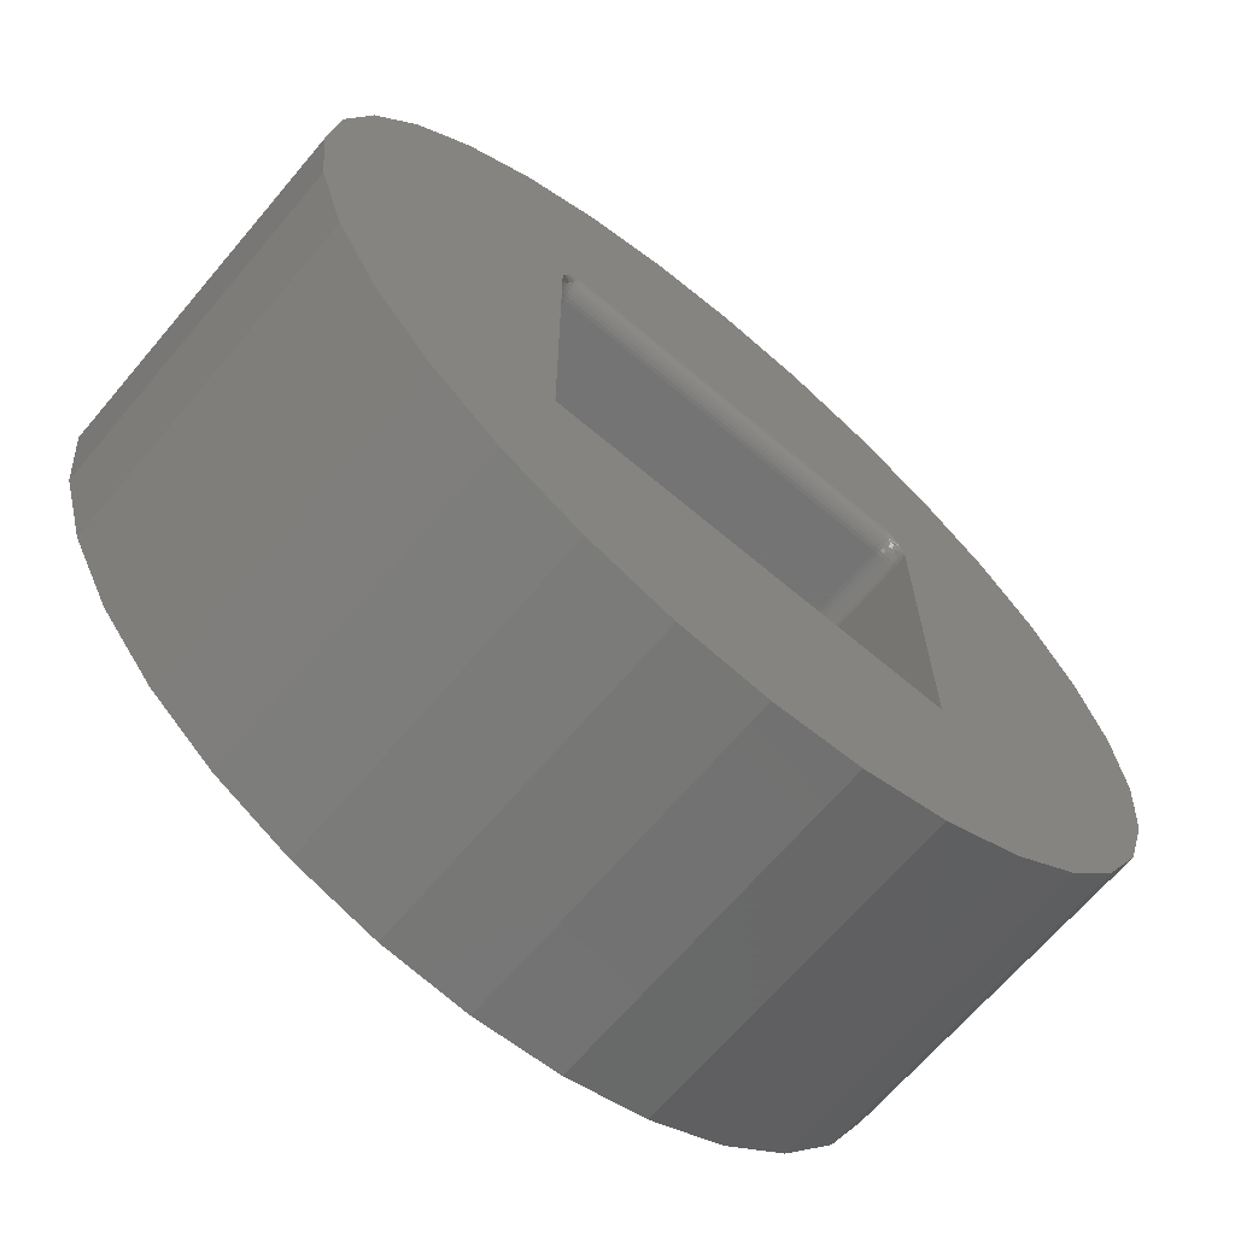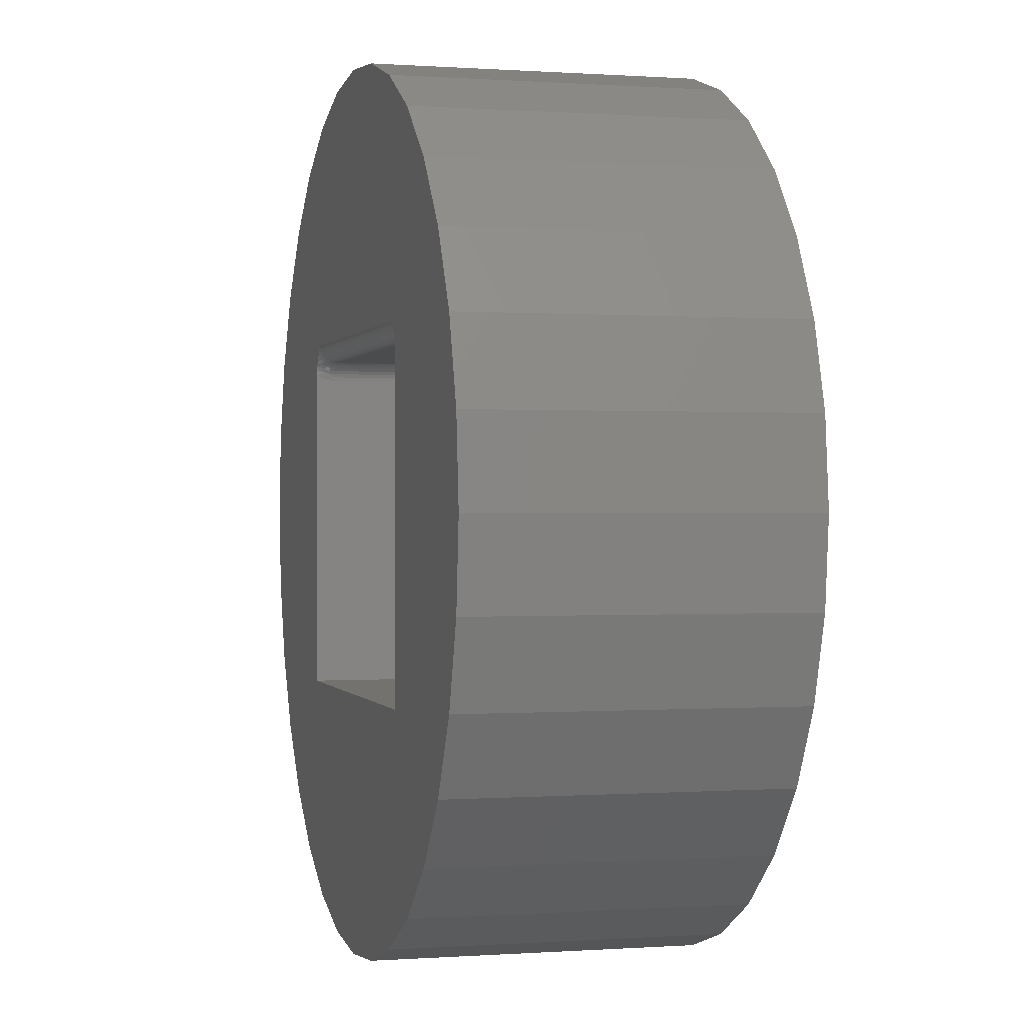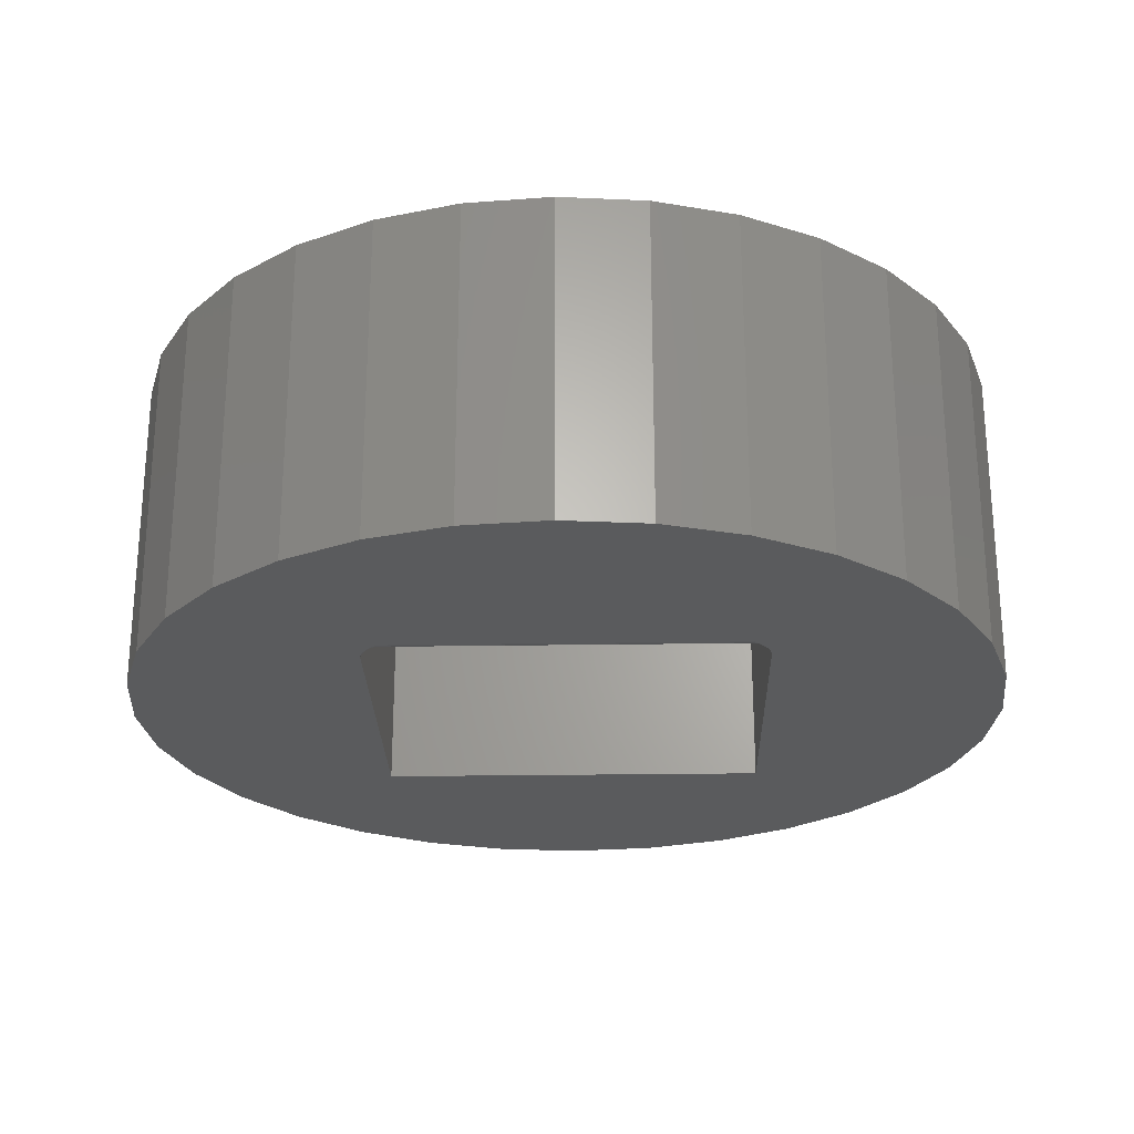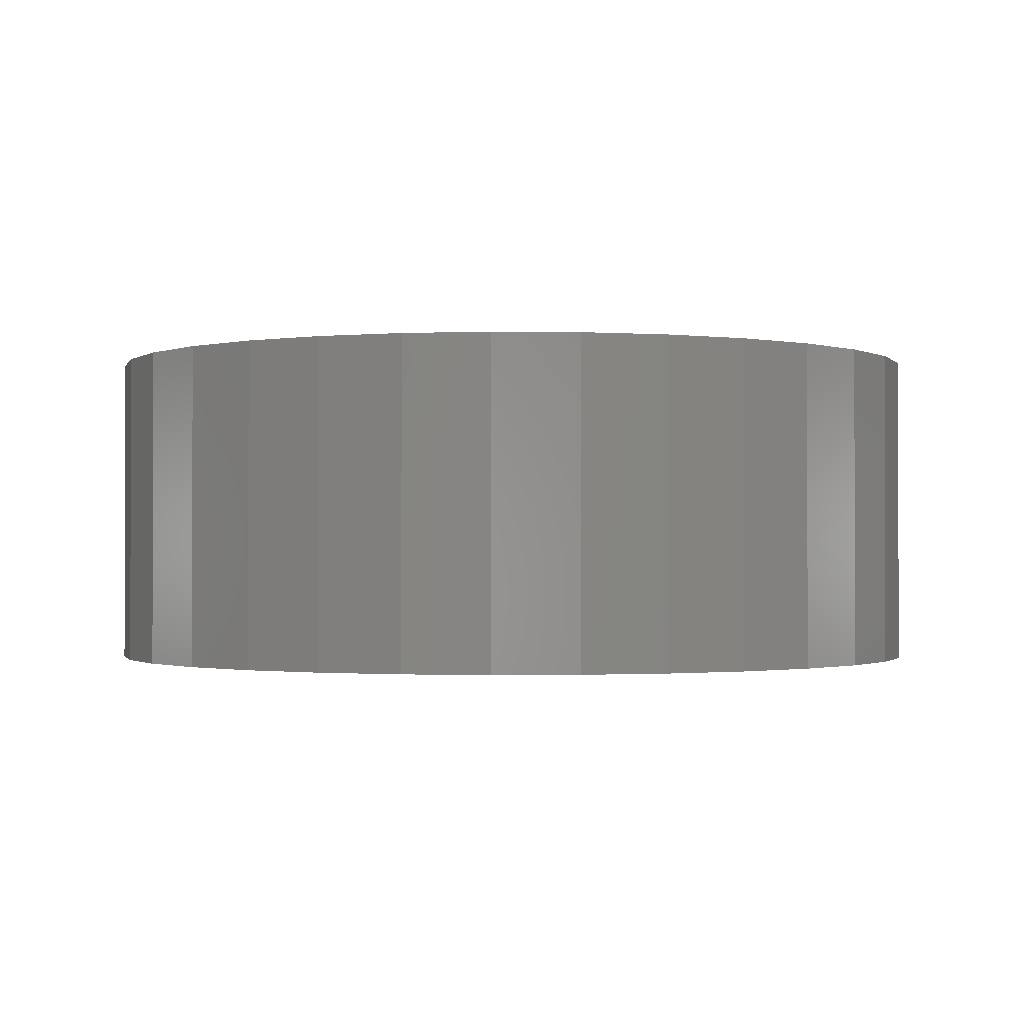
<metadata>
{"format":"stl","ext":"stl","renderer":"f3d","projection":"perspective","resolution":1024,"background":"white","views":[{"elev":-67.0,"azim":-40.3,"up":"+Y"},{"elev":0.1,"azim":75.0,"up":"+Y"},{"elev":-25.2,"azim":-178.6,"up":"+Z"},{"elev":-1.1,"azim":-31.1,"up":"+Z"}]}
</metadata>
<code>
# stl→obj: 258 verts, 516 faces
v 0.3125 0.2742 0.03125
v -0.3047 0.2742 0.03125
v 0.3125 0.2748 0.02515
v -0.3047 0.2748 0.02515
v 0.3125 0.2766 0.01929
v -0.3047 0.2766 0.01929
v 0.3125 0.2794 0.01389
v -0.3047 0.2794 0.01389
v 0.3125 0.2833 0.009153
v -0.3047 0.2833 0.009153
v 0.3125 0.2881 0.005267
v -0.3047 0.2881 0.005267
v 0.3125 0.2935 0.002379
v -0.3047 0.2935 0.002379
v 0.3125 0.2993 0.0006005
v -0.3047 0.2993 0.0006005
v 0.3125 0.3054 0
v -0.3047 0.3054 0
v 0.3125 0.2742 0.5312
v -0.3047 0.2742 0.5312
v 0.3125 0.3054 0.5625
v -0.3047 0.3054 0.5625
v 0.3125 0.2993 0.5619
v -0.3047 0.2993 0.5619
v 0.3125 0.2935 0.5601
v -0.3047 0.2935 0.5601
v 0.3125 0.2881 0.5572
v -0.3047 0.2881 0.5572
v 0.3125 0.2833 0.5533
v -0.3047 0.2833 0.5533
v 0.3125 0.2794 0.5486
v -0.3047 0.2794 0.5486
v 0.3125 0.2766 0.5432
v -0.3047 0.2766 0.5432
v 0.3125 0.2748 0.5373
v -0.3047 0.2748 0.5373
v -0.3359 -0.3125 0
v -0.3359 0.2513 0
v -0.3359 0.2467 0.009874
v -0.3359 0.2439 0.0204
v -0.3359 0.2429 0.03125
v -0.3359 0.2429 0.5312
v -0.3359 -0.3125 0.5625
v -0.3359 0.2439 0.5421
v -0.3359 0.2467 0.5526
v -0.3359 0.2513 0.5625
v -0.7354 0.1479 0.5625
v -0.75 9.281e-17 0.5625
v -0.7354 -0.1479 0.5625
v -0.6923 -0.29 0.5625
v -0.6223 -0.4211 0.5625
v -0.528 -0.5359 0.5625
v -0.4132 -0.6302 0.5625
v -0.2821 -0.7002 0.5625
v -0.14 -0.7433 0.5625
v 0.007895 -0.7579 0.5625
v 0.1558 -0.7433 0.5625
v 0.2979 -0.7002 0.5625
v 0.2979 0.7002 0.5625
v 0.1558 0.7433 0.5625
v 0.007895 0.7579 0.5625
v -0.14 0.7433 0.5625
v -0.2821 0.7002 0.5625
v -0.4132 0.6302 0.5625
v -0.528 0.5359 0.5625
v -0.6223 0.4211 0.5625
v -0.6923 0.29 0.5625
v -0.3166 0.2931 0.5625
v -0.3351 0.2598 0.5625
v -0.3327 0.2683 0.5625
v -0.3278 0.2782 0.5625
v -0.3224 0.2861 0.5625
v 0.3438 -0.3125 0.5625
v 0.6381 -0.4211 0.5625
v 0.7081 -0.29 0.5625
v 0.7512 -0.1479 0.5625
v 0.7658 0 0.5625
v 0.7512 0.1479 0.5625
v 0.3438 0.2513 0.5625
v 0.7081 0.29 0.5625
v 0.6381 0.4211 0.5625
v 0.3244 0.2931 0.5625
v 0.3302 0.2861 0.5625
v 0.3356 0.2782 0.5625
v 0.338 0.2738 0.5625
v 0.3414 0.2655 0.5625
v 0.3434 0.2569 0.5625
v 0.5438 -0.5359 0.5625
v 0.429 -0.6302 0.5625
v 0.5438 0.5359 0.5625
v 0.429 0.6302 0.5625
v 0.2979 -0.7002 0
v 0.1558 -0.7433 0
v 0.007895 -0.7579 0
v -0.14 -0.7433 0
v -0.2821 -0.7002 0
v -0.4132 -0.6302 0
v -0.528 -0.5359 0
v -0.6223 -0.4211 0
v -0.6923 -0.29 0
v -0.7354 -0.1479 0
v -0.75 9.281e-17 0
v -0.7354 0.1479 0
v -0.3166 0.2931 0
v -0.6923 0.29 0
v -0.6223 0.4211 0
v -0.528 0.5359 0
v -0.4132 0.6302 0
v -0.2821 0.7002 0
v -0.14 0.7433 0
v 0.007895 0.7579 0
v 0.1558 0.7433 0
v 0.2979 0.7002 0
v -0.3224 0.2861 0
v -0.3278 0.2782 0
v -0.3302 0.2738 0
v -0.3336 0.2655 0
v -0.3356 0.2569 0
v 0.3438 -0.3125 0
v 0.3438 0.2513 0
v 0.7512 0.1479 0
v 0.7658 0 0
v 0.7512 -0.1479 0
v 0.7081 -0.29 0
v 0.6381 -0.4211 0
v 0.7081 0.29 0
v 0.3429 0.2598 0
v 0.3405 0.2683 0
v 0.3356 0.2782 0
v 0.3302 0.2861 0
v 0.3244 0.2931 0
v 0.6381 0.4211 0
v 0.5438 -0.5359 0
v 0.429 -0.6302 0
v 0.5438 0.5359 0
v 0.429 0.6302 0
v -0.3336 0.2587 0.01191
v -0.3336 0.2559 0.02139
v -0.3353 0.249 0.03125
v -0.3108 0.2932 0.001824
v -0.3268 0.2769 0.002681
v -0.3268 0.2718 0.008803
v -0.3268 0.2681 0.01579
v -0.3307 0.2637 0.01398
v -0.3108 0.2877 0.004767
v -0.3108 0.2829 0.008728
v -0.3166 0.2816 0.007471
v -0.322 0.2796 0.005429
v -0.3336 0.2549 0.03125
v -0.3307 0.2612 0.02244
v -0.3307 0.2603 0.03125
v -0.3268 0.2658 0.02337
v -0.3268 0.265 0.03125
v -0.322 0.2696 0.02413
v -0.322 0.2689 0.03125
v -0.3166 0.2724 0.02469
v -0.3166 0.2718 0.03125
v -0.3108 0.2742 0.02504
v -0.3108 0.2736 0.03125
v -0.322 0.2717 0.01728
v -0.3166 0.2744 0.01838
v -0.3108 0.276 0.01906
v -0.3166 0.2775 0.01257
v -0.322 0.2751 0.01096
v -0.3108 0.2789 0.01355
v -0.3353 0.249 0.5312
v -0.3336 0.2559 0.5411
v -0.3336 0.2587 0.5506
v -0.3108 0.2932 0.5607
v -0.3108 0.2877 0.5577
v -0.3166 0.2816 0.555
v -0.3307 0.2679 0.5563
v -0.3268 0.2718 0.5537
v -0.322 0.2751 0.5515
v -0.3108 0.2829 0.5538
v -0.3336 0.2634 0.5593
v -0.3336 0.2549 0.5312
v -0.3307 0.2603 0.5312
v -0.3307 0.2612 0.5401
v -0.3268 0.265 0.5312
v -0.3268 0.2658 0.5391
v -0.322 0.2689 0.5312
v -0.322 0.2696 0.5384
v -0.3166 0.2718 0.5312
v -0.3166 0.2724 0.5378
v -0.3108 0.2736 0.5312
v -0.3108 0.2742 0.5375
v -0.3166 0.2775 0.5499
v -0.3108 0.2789 0.5489
v -0.3307 0.2637 0.5485
v -0.3268 0.2681 0.5467
v -0.322 0.2717 0.5452
v -0.3166 0.2744 0.5441
v -0.3108 0.276 0.5434
v 0.3438 0.2467 0.5526
v 0.3438 0.2439 0.5421
v 0.3438 0.2429 0.5312
v 0.3438 0.2429 0.03125
v 0.3438 0.2439 0.0204
v 0.3438 0.2467 0.009874
v 0.3431 0.249 0.03125
v 0.3414 0.2559 0.02139
v 0.3414 0.2587 0.01191
v 0.3186 0.2932 0.001824
v 0.3186 0.2877 0.004767
v 0.3245 0.2816 0.007471
v 0.3385 0.2679 0.006172
v 0.3346 0.2718 0.008803
v 0.3299 0.2751 0.01096
v 0.3186 0.2829 0.008728
v 0.3414 0.2634 0.003171
v 0.3414 0.2549 0.03125
v 0.3385 0.2603 0.03125
v 0.3385 0.2612 0.02244
v 0.3346 0.265 0.03125
v 0.3346 0.2658 0.02337
v 0.3299 0.2689 0.03125
v 0.3299 0.2696 0.02413
v 0.3245 0.2718 0.03125
v 0.3245 0.2724 0.02469
v 0.3186 0.2736 0.03125
v 0.3186 0.2742 0.02504
v 0.3245 0.2775 0.01257
v 0.3186 0.2789 0.01355
v 0.3385 0.2637 0.01398
v 0.3346 0.2681 0.01579
v 0.3299 0.2717 0.01728
v 0.3245 0.2744 0.01838
v 0.3186 0.276 0.01906
v 0.3414 0.2587 0.5506
v 0.3414 0.2559 0.5411
v 0.3431 0.249 0.5312
v 0.3186 0.2932 0.5607
v 0.3346 0.2769 0.5598
v 0.3346 0.2718 0.5537
v 0.3346 0.2681 0.5467
v 0.3385 0.2637 0.5485
v 0.3186 0.2877 0.5577
v 0.3186 0.2829 0.5538
v 0.3245 0.2816 0.555
v 0.3299 0.2796 0.5571
v 0.3414 0.2549 0.5312
v 0.3385 0.2612 0.5401
v 0.3385 0.2603 0.5312
v 0.3346 0.2658 0.5391
v 0.3346 0.265 0.5312
v 0.3299 0.2696 0.5384
v 0.3299 0.2689 0.5312
v 0.3245 0.2724 0.5378
v 0.3245 0.2718 0.5312
v 0.3186 0.2742 0.5375
v 0.3186 0.2736 0.5312
v 0.3299 0.2717 0.5452
v 0.3245 0.2744 0.5441
v 0.3186 0.276 0.5434
v 0.3245 0.2775 0.5499
v 0.3299 0.2751 0.5515
v 0.3186 0.2789 0.5489
f 1 2 3
f 3 2 4
f 3 4 5
f 5 4 6
f 5 6 7
f 7 6 8
f 7 8 9
f 9 8 10
f 9 10 11
f 11 10 12
f 11 12 13
f 13 12 14
f 13 14 15
f 15 14 16
f 15 16 17
f 17 16 18
f 19 20 1
f 1 20 2
f 21 22 23
f 23 22 24
f 23 24 25
f 25 24 26
f 25 26 27
f 27 26 28
f 27 28 29
f 29 28 30
f 29 30 31
f 31 30 32
f 31 32 33
f 33 32 34
f 33 34 35
f 35 34 36
f 35 36 19
f 19 36 20
f 37 38 39
f 37 39 40
f 37 40 41
f 37 41 42
f 37 42 43
f 43 42 44
f 43 44 45
f 43 45 46
f 43 46 47
f 43 47 48
f 43 48 49
f 43 49 50
f 43 50 51
f 43 51 52
f 43 52 53
f 43 53 54
f 43 54 55
f 43 55 56
f 43 56 57
f 43 57 58
f 22 59 60
f 22 60 61
f 22 61 62
f 22 62 63
f 22 63 64
f 22 64 65
f 22 65 66
f 22 66 67
f 22 67 68
f 67 47 46
f 67 46 69
f 67 69 70
f 67 70 71
f 67 71 72
f 67 72 68
f 73 74 75
f 73 75 76
f 73 76 77
f 73 77 78
f 73 78 79
f 80 81 21
f 80 21 82
f 80 82 83
f 80 83 84
f 80 84 85
f 80 85 86
f 80 86 87
f 80 87 79
f 80 79 78
f 88 74 89
f 89 74 73
f 89 73 58
f 58 73 43
f 81 90 21
f 21 90 91
f 21 91 22
f 22 91 59
f 37 92 93
f 37 93 94
f 37 94 95
f 37 95 96
f 37 96 97
f 37 97 98
f 37 98 99
f 37 99 100
f 37 100 101
f 37 101 102
f 37 102 103
f 37 103 38
f 18 104 105
f 18 105 106
f 18 106 107
f 18 107 108
f 18 108 109
f 18 109 110
f 18 110 111
f 18 111 112
f 18 112 113
f 105 104 114
f 105 114 115
f 105 115 116
f 105 116 117
f 105 117 118
f 105 118 38
f 105 38 103
f 119 120 121
f 119 121 122
f 119 122 123
f 119 123 124
f 119 124 125
f 126 121 120
f 126 120 127
f 126 127 128
f 126 128 129
f 126 129 130
f 126 130 131
f 126 131 17
f 126 17 132
f 133 134 125
f 125 134 119
f 134 92 119
f 119 92 37
f 132 17 135
f 135 17 136
f 17 18 136
f 136 18 113
f 118 137 38
f 137 39 38
f 40 39 138
f 139 40 138
f 114 104 140
f 16 104 18
f 140 104 16
f 14 140 16
f 40 139 41
f 116 115 141
f 142 143 144
f 142 144 137
f 142 137 118
f 142 118 117
f 142 117 116
f 142 116 141
f 145 115 114
f 145 114 140
f 145 140 14
f 145 14 12
f 145 12 10
f 145 10 146
f 145 146 147
f 145 147 148
f 145 148 141
f 145 141 115
f 139 138 149
f 149 138 150
f 149 150 151
f 151 150 152
f 151 152 153
f 153 152 154
f 153 154 155
f 155 154 156
f 155 156 157
f 157 156 158
f 157 158 159
f 159 158 4
f 159 4 2
f 39 137 138
f 138 137 144
f 138 144 150
f 150 144 143
f 150 143 152
f 152 143 160
f 152 160 154
f 154 160 161
f 154 161 156
f 156 161 162
f 156 162 158
f 158 162 6
f 158 6 4
f 163 160 164
f 164 160 143
f 164 143 142
f 160 163 161
f 161 163 165
f 161 165 162
f 162 165 8
f 162 8 6
f 147 164 148
f 148 164 142
f 148 142 141
f 164 147 163
f 163 147 146
f 163 146 165
f 165 146 10
f 165 10 8
f 166 167 42
f 167 44 42
f 45 168 46
f 168 69 46
f 68 169 24
f 68 24 22
f 72 170 169
f 169 68 72
f 71 171 170
f 170 72 71
f 70 172 173
f 70 173 174
f 171 70 174
f 171 71 70
f 45 44 167
f 175 170 171
f 69 176 70
f 70 176 172
f 166 177 167
f 167 177 178
f 167 178 179
f 179 178 180
f 179 180 181
f 181 180 182
f 181 182 183
f 183 182 184
f 183 184 185
f 185 184 186
f 185 186 187
f 187 186 20
f 187 20 36
f 24 169 26
f 26 169 170
f 26 170 28
f 28 170 175
f 28 175 30
f 174 188 171
f 171 188 189
f 171 189 175
f 175 189 32
f 175 32 30
f 69 168 176
f 176 168 190
f 176 190 172
f 172 190 191
f 172 191 173
f 173 191 192
f 173 192 174
f 174 192 193
f 174 193 188
f 188 193 194
f 188 194 189
f 189 194 34
f 189 34 32
f 45 167 168
f 168 167 179
f 168 179 190
f 190 179 181
f 190 181 191
f 191 181 183
f 191 183 192
f 192 183 185
f 192 185 193
f 193 185 187
f 193 187 194
f 194 187 36
f 194 36 34
f 180 155 182
f 182 155 157
f 182 157 184
f 184 157 159
f 184 159 186
f 186 159 2
f 186 2 20
f 155 180 153
f 153 180 178
f 153 178 151
f 151 178 177
f 151 177 149
f 149 177 166
f 149 166 139
f 139 166 42
f 139 42 41
f 73 79 195
f 73 195 196
f 73 196 197
f 73 197 198
f 73 198 119
f 119 198 199
f 119 199 200
f 119 200 120
f 201 202 198
f 202 199 198
f 200 203 120
f 203 127 120
f 131 204 15
f 131 15 17
f 130 205 204
f 204 131 130
f 129 206 205
f 205 130 129
f 128 207 208
f 128 208 209
f 206 128 209
f 206 129 128
f 200 199 202
f 210 205 206
f 127 211 128
f 128 211 207
f 201 212 202
f 202 212 213
f 202 213 214
f 214 213 215
f 214 215 216
f 216 215 217
f 216 217 218
f 218 217 219
f 218 219 220
f 220 219 221
f 220 221 222
f 222 221 1
f 222 1 3
f 15 204 13
f 13 204 205
f 13 205 11
f 11 205 210
f 11 210 9
f 209 223 206
f 206 223 224
f 206 224 210
f 210 224 7
f 210 7 9
f 127 203 211
f 211 203 225
f 211 225 207
f 207 225 226
f 207 226 208
f 208 226 227
f 208 227 209
f 209 227 228
f 209 228 223
f 223 228 229
f 223 229 224
f 224 229 5
f 224 5 7
f 200 202 203
f 203 202 214
f 203 214 225
f 225 214 216
f 225 216 226
f 226 216 218
f 226 218 227
f 227 218 220
f 227 220 228
f 228 220 222
f 228 222 229
f 229 222 3
f 229 3 5
f 87 230 79
f 230 195 79
f 196 195 231
f 232 196 231
f 83 82 233
f 23 82 21
f 233 82 23
f 25 233 23
f 196 232 197
f 85 84 234
f 235 236 237
f 235 237 230
f 235 230 87
f 235 87 86
f 235 86 85
f 235 85 234
f 238 84 83
f 238 83 233
f 238 233 25
f 238 25 27
f 238 27 29
f 238 29 239
f 238 239 240
f 238 240 241
f 238 241 234
f 238 234 84
f 232 231 242
f 242 231 243
f 242 243 244
f 244 243 245
f 244 245 246
f 246 245 247
f 246 247 248
f 248 247 249
f 248 249 250
f 250 249 251
f 250 251 252
f 252 251 35
f 252 35 19
f 195 230 231
f 231 230 237
f 231 237 243
f 243 237 236
f 243 236 245
f 245 236 253
f 245 253 247
f 247 253 254
f 247 254 249
f 249 254 255
f 249 255 251
f 251 255 33
f 251 33 35
f 256 253 257
f 257 253 236
f 257 236 235
f 253 256 254
f 254 256 258
f 254 258 255
f 255 258 31
f 255 31 33
f 240 257 241
f 241 257 235
f 241 235 234
f 257 240 256
f 256 240 239
f 256 239 258
f 258 239 29
f 258 29 31
f 246 213 244
f 244 213 212
f 244 212 242
f 242 212 201
f 242 201 232
f 232 201 198
f 232 198 197
f 213 246 215
f 215 246 248
f 215 248 217
f 217 248 250
f 217 250 219
f 219 250 252
f 219 252 221
f 221 252 19
f 221 19 1
f 43 73 37
f 37 73 119
f 102 48 103
f 103 48 47
f 103 47 105
f 105 47 67
f 105 67 106
f 106 67 66
f 106 66 107
f 107 66 65
f 107 65 108
f 108 65 64
f 108 64 109
f 109 64 63
f 109 63 110
f 110 63 62
f 110 62 111
f 111 62 61
f 111 61 112
f 112 61 60
f 112 60 113
f 113 60 59
f 113 59 136
f 136 59 91
f 136 91 135
f 135 91 90
f 135 90 132
f 132 90 81
f 132 81 126
f 126 81 80
f 126 80 121
f 121 80 78
f 121 78 122
f 122 78 77
f 122 77 123
f 123 77 76
f 123 76 124
f 124 76 75
f 124 75 125
f 125 75 74
f 125 74 133
f 133 74 88
f 133 88 134
f 134 88 89
f 134 89 92
f 92 89 58
f 92 58 93
f 93 58 57
f 93 57 94
f 94 57 56
f 94 56 95
f 95 56 55
f 95 55 96
f 96 55 54
f 96 54 97
f 97 54 53
f 97 53 98
f 98 53 52
f 98 52 99
f 99 52 51
f 99 51 100
f 100 51 50
f 100 50 101
f 101 50 49
f 101 49 102
f 102 49 48

</code>
